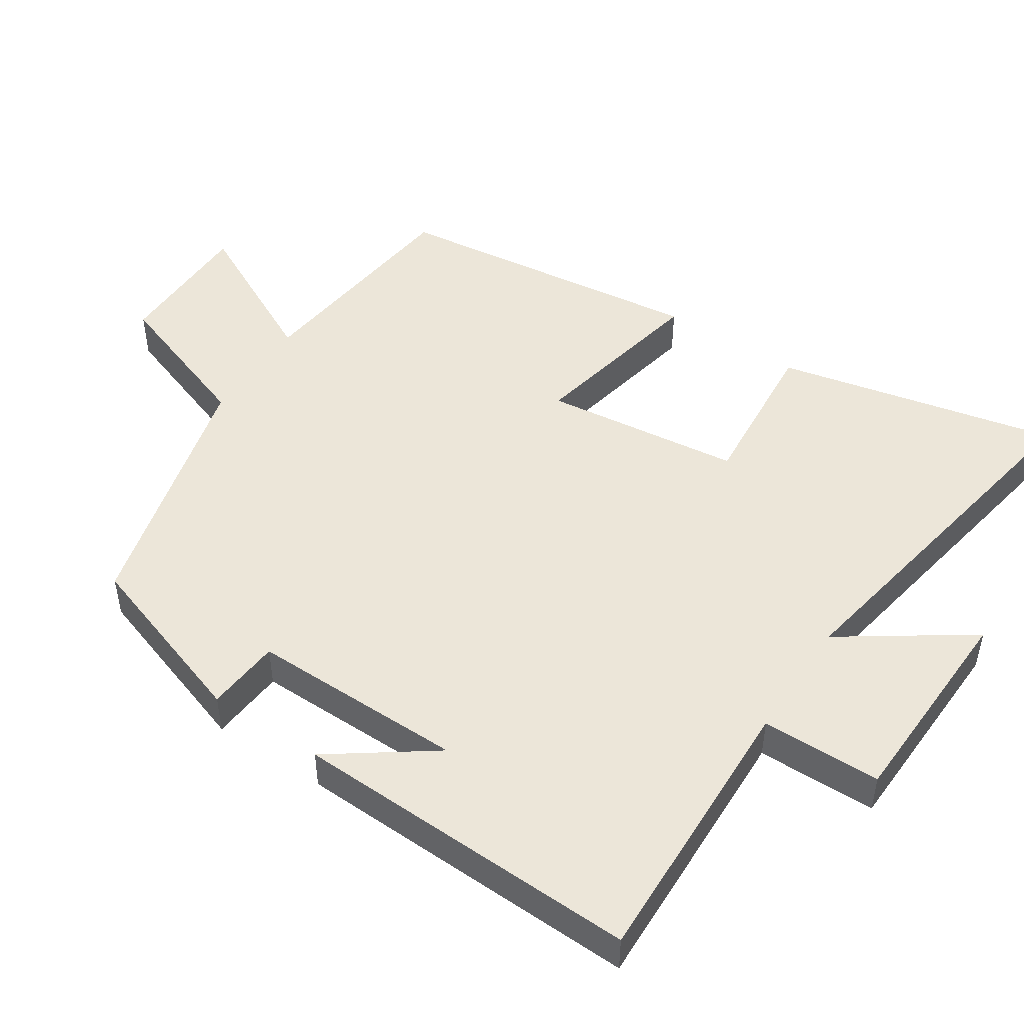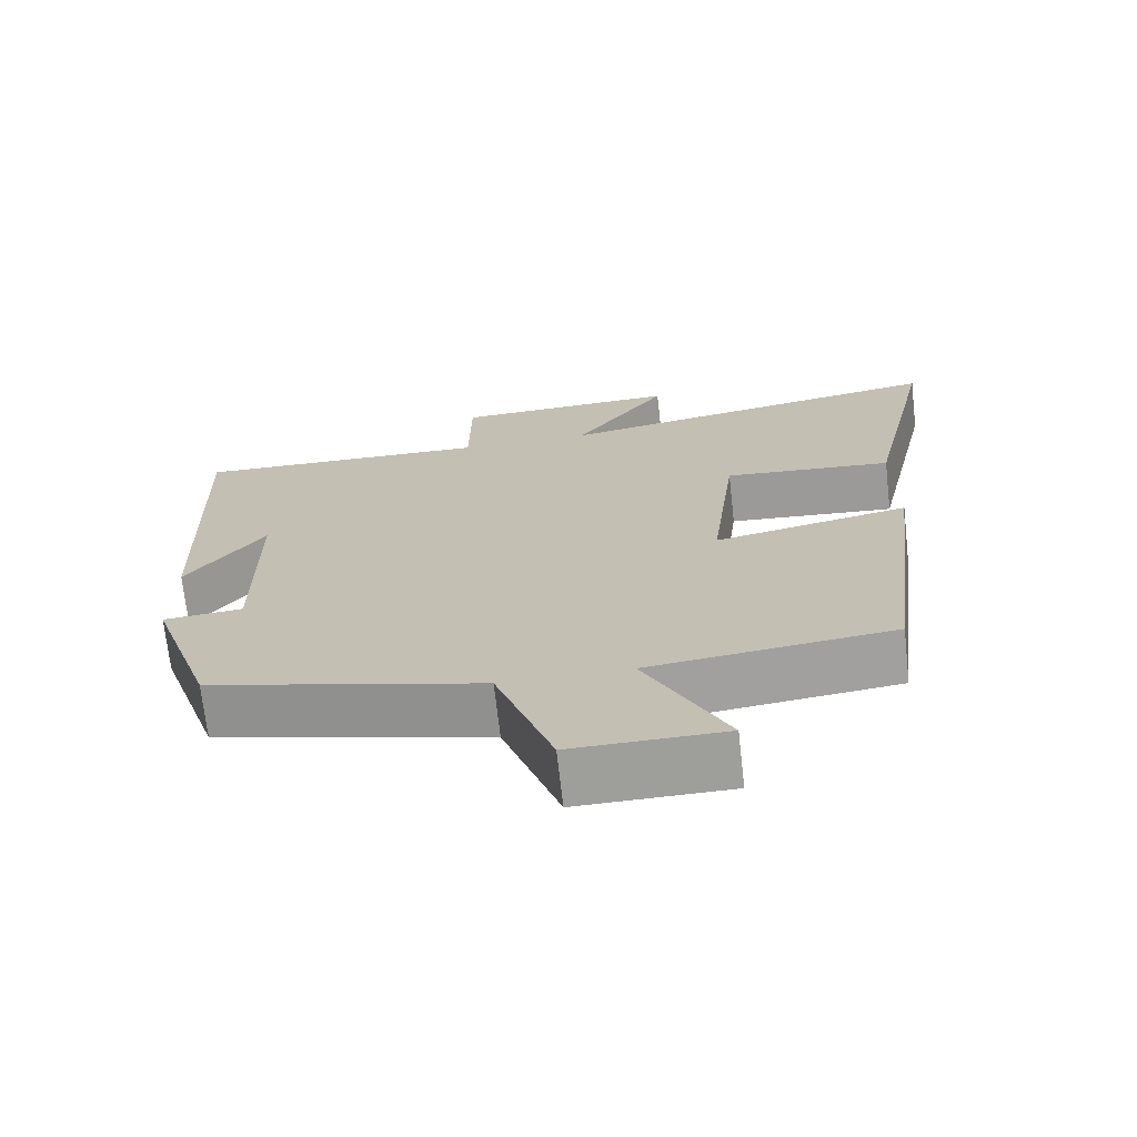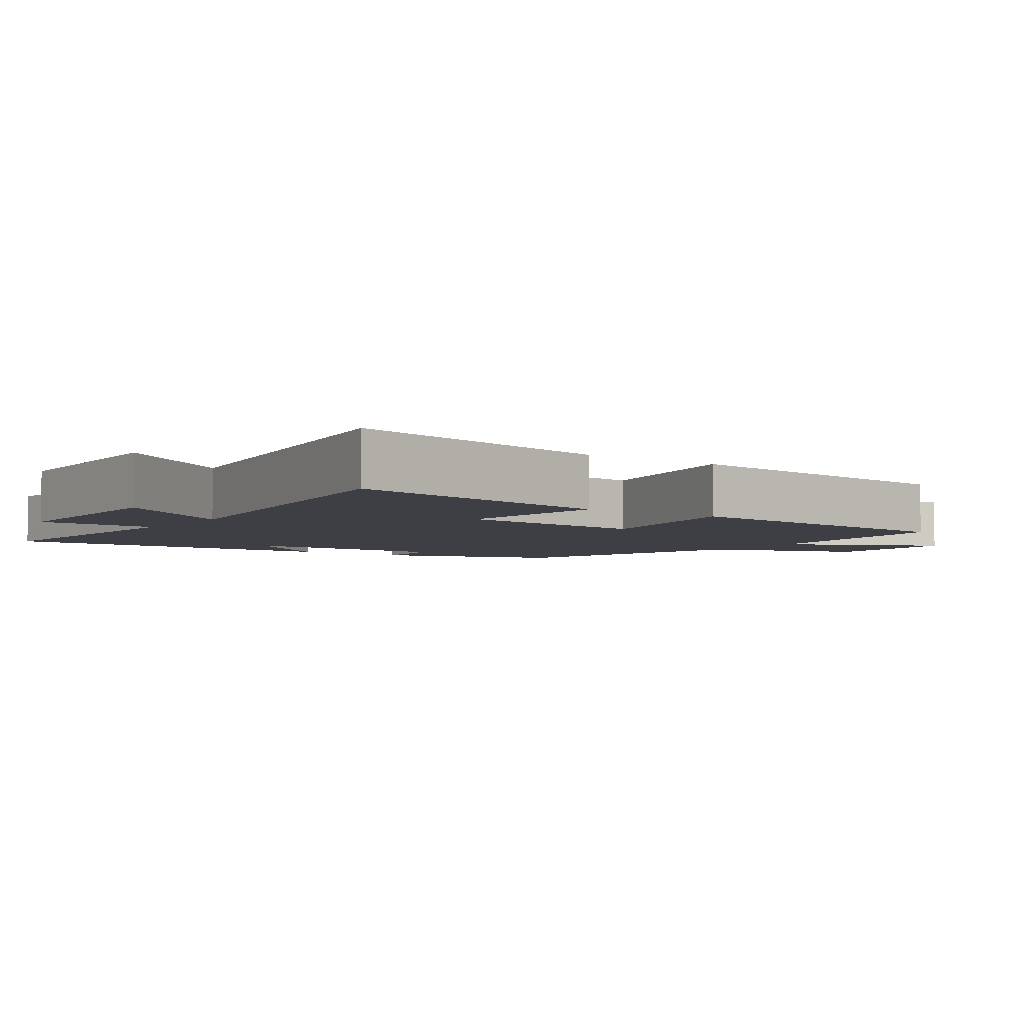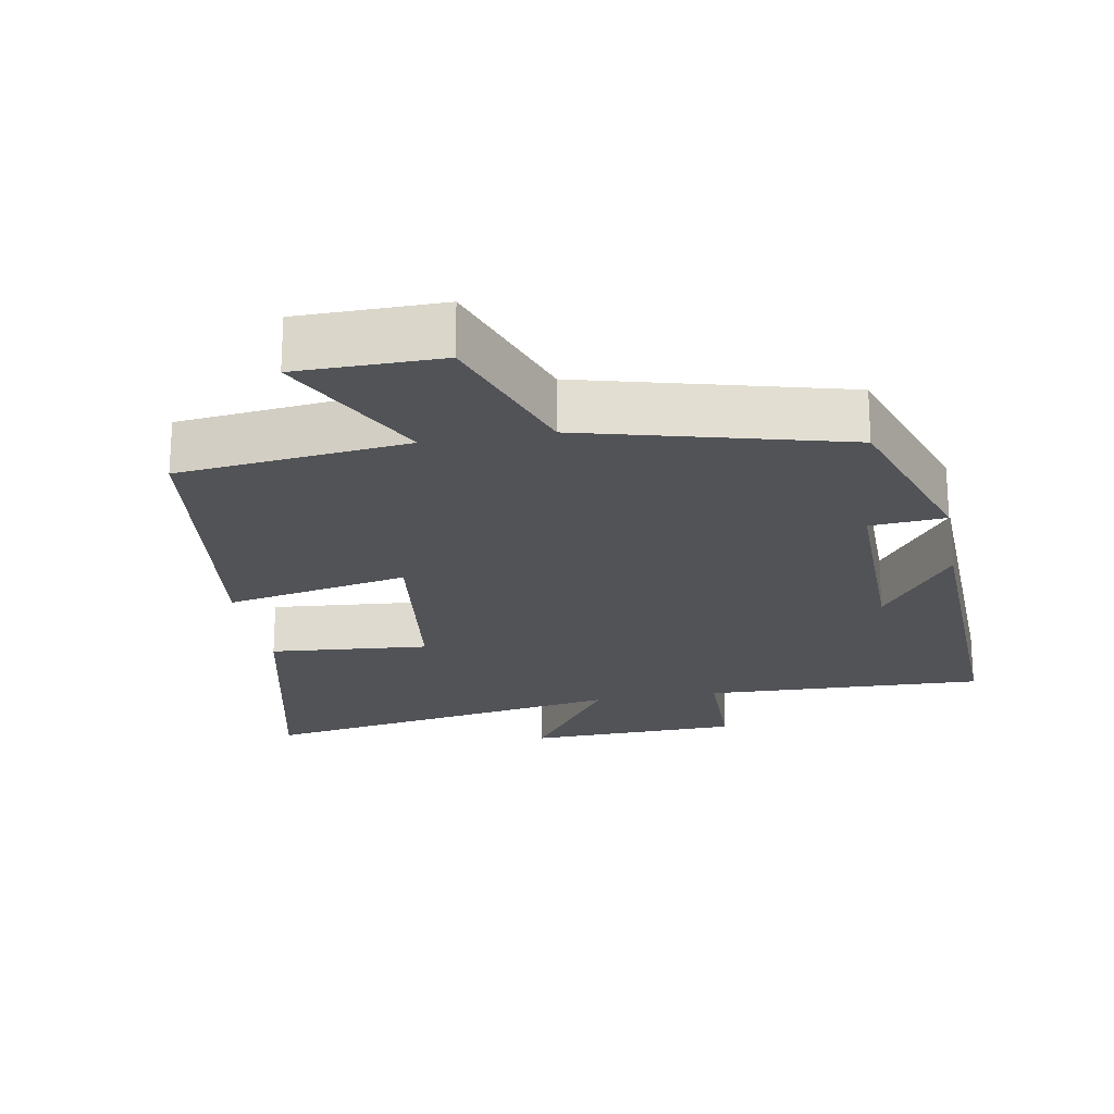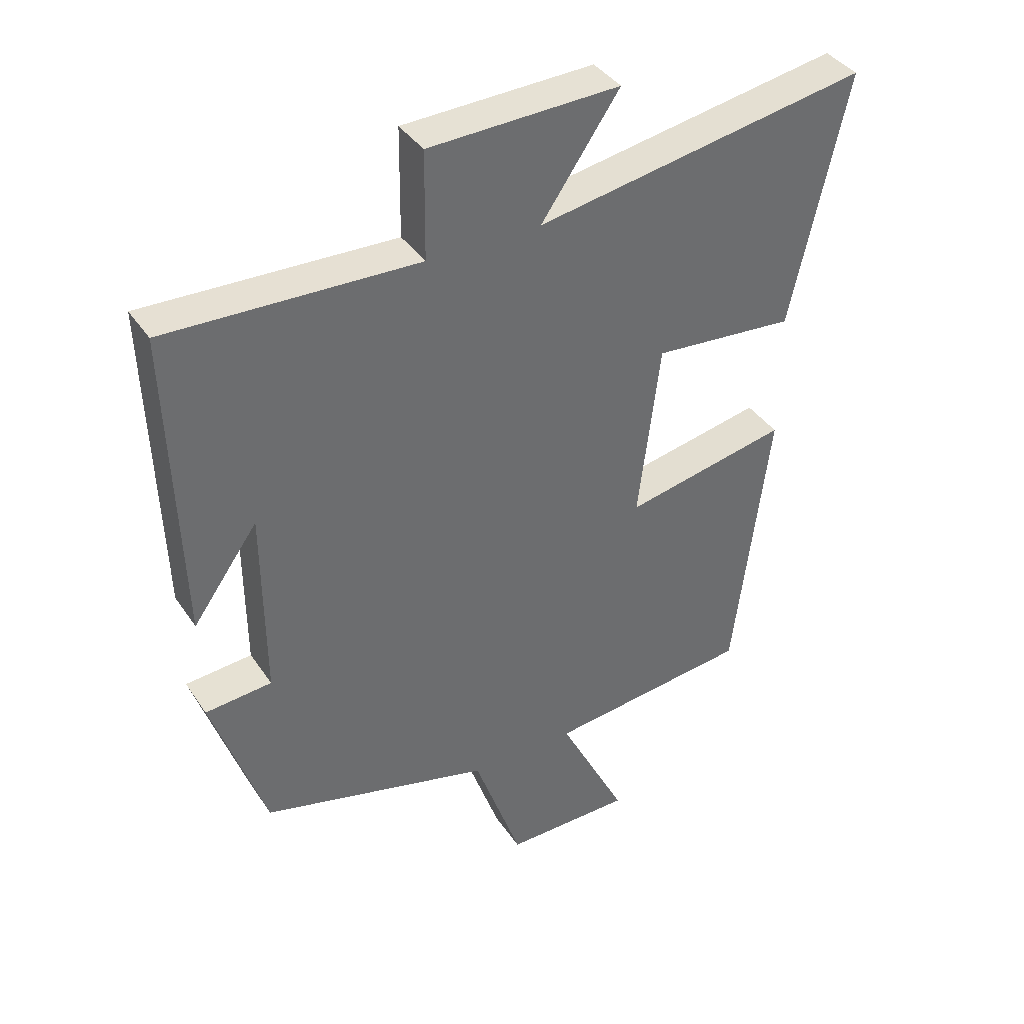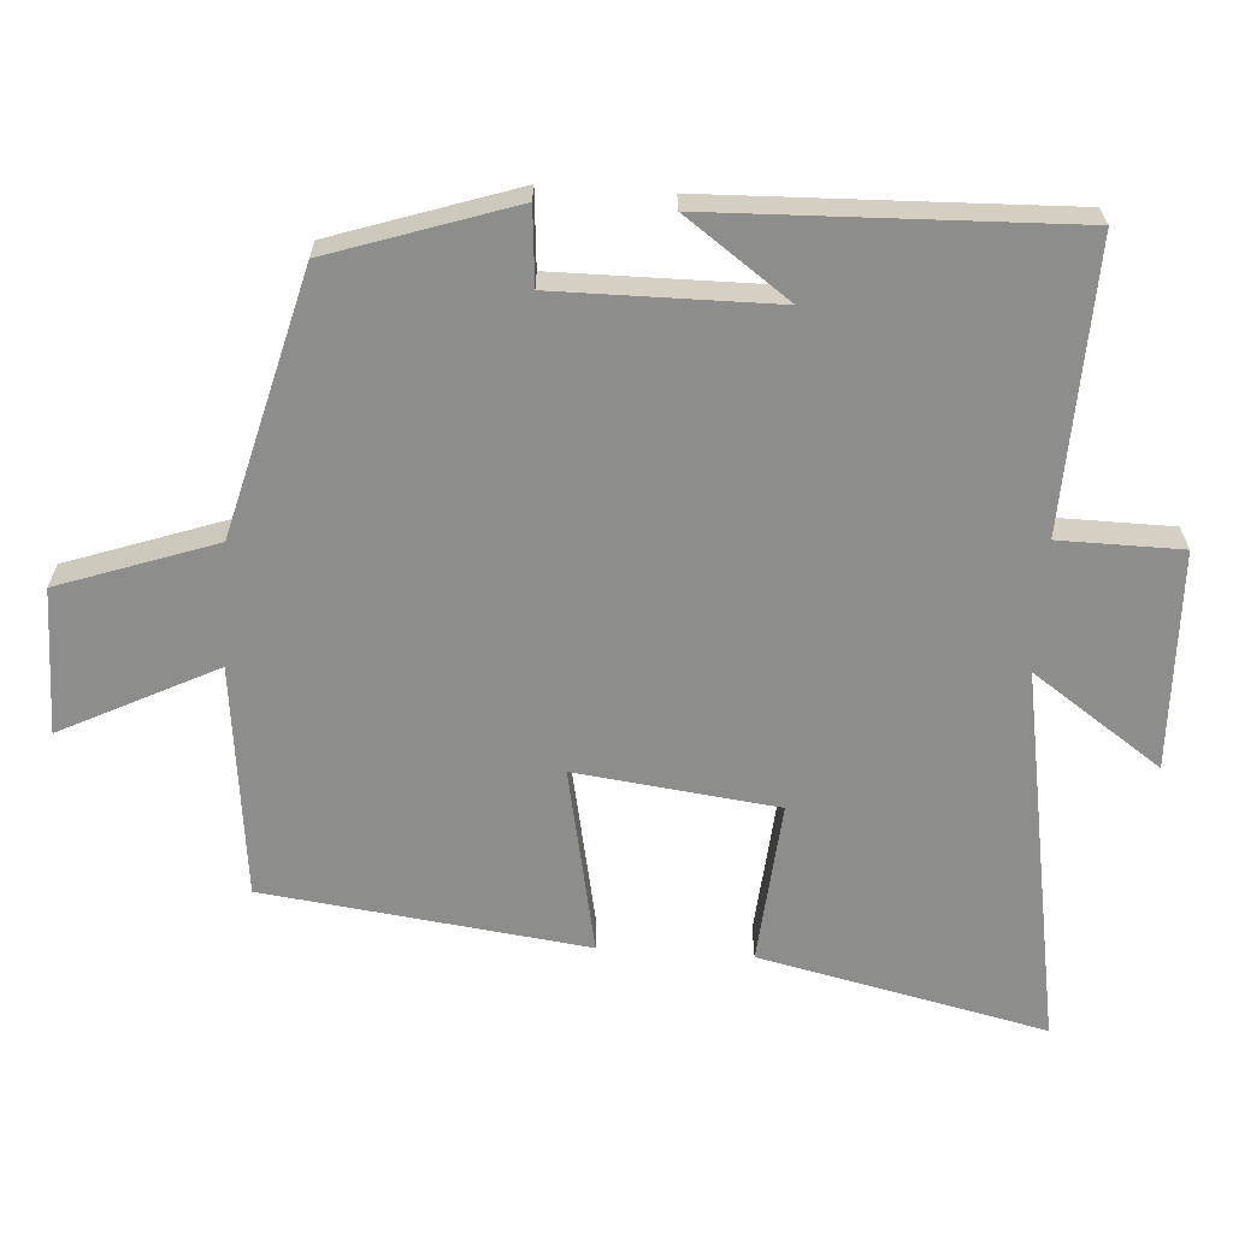
<metadata>
{"format":"obj","ext":"obj","renderer":"f3d","projection":"perspective","resolution":1024,"background":"white","views":[{"elev":48.7,"azim":-56.5,"up":"+Y"},{"elev":-70.6,"azim":6.4,"up":"+Z"},{"elev":-4.4,"azim":54.3,"up":"+Y"},{"elev":-21.7,"azim":-169.9,"up":"+Y"},{"elev":38.8,"azim":-30.3,"up":"+Z"},{"elev":-64.4,"azim":-93.8,"up":"+Y"}]}
</metadata>
<code>
v -0.516 0.07 0.513
v -0.118 0.07 0.5
v -0.116 0.07 0.67
v 0.186 0.07 0.68
v 0.062 0.07 0.5
v 0.589 0.07 0.592
v 0.5 0.07 0.193
v 0.275 0.07 0.212
v 0.241 0.07 -0.068
v 0.5 0.07 -0.015
v 0.444 0.07 -0.463
v 0.121 0.07 -0.5
v 0.229 0.07 -0.715
v 0.027 0.07 -0.717
v -0.049 0.07 -0.5
v -0.415 0.07 -0.405
v -0.5 0.07 -0.151
v -0.394 0.07 -0.142
v -0.396 0.07 0.162
v -0.5 0.07 0.017
v -0.516 0 0.513
v -0.118 0 0.5
v -0.116 0 0.67
v 0.186 0 0.68
v 0.062 0 0.5
v 0.589 0 0.592
v 0.5 0 0.193
v 0.275 0 0.212
v 0.241 0 -0.068
v 0.5 0 -0.015
v 0.444 0 -0.463
v 0.121 0 -0.5
v 0.229 0 -0.715
v 0.027 0 -0.717
v -0.049 0 -0.5
v -0.415 0 -0.405
v -0.5 0 -0.151
v -0.394 0 -0.142
v -0.396 0 0.162
v -0.5 0 0.017
f 19 20 1
f 15 16 17 18
f 15 18 19
f 12 13 14 15
f 11 12 15
f 10 11 15
f 9 10 15
f 19 1 2
f 15 19 2
f 9 15 2
f 8 9 2
f 5 6 7 8
f 2 3 4 5
f 2 5 8
f 21 40 39
f 38 37 36 35
f 39 38 35
f 35 34 33 32
f 35 32 31
f 35 31 30
f 35 30 29
f 22 21 39
f 22 39 35
f 22 35 29
f 22 29 28
f 28 27 26 25
f 25 24 23 22
f 28 25 22
f 1 21 22 2
f 2 22 23 3
f 3 23 24 4
f 4 24 25 5
f 5 25 26 6
f 6 26 27 7
f 7 27 28 8
f 8 28 29 9
f 9 29 30 10
f 10 30 31 11
f 11 31 32 12
f 12 32 33 13
f 13 33 34 14
f 14 34 35 15
f 15 35 36 16
f 16 36 37 17
f 17 37 38 18
f 18 38 39 19
f 19 39 40 20
f 20 40 21 1

</code>
